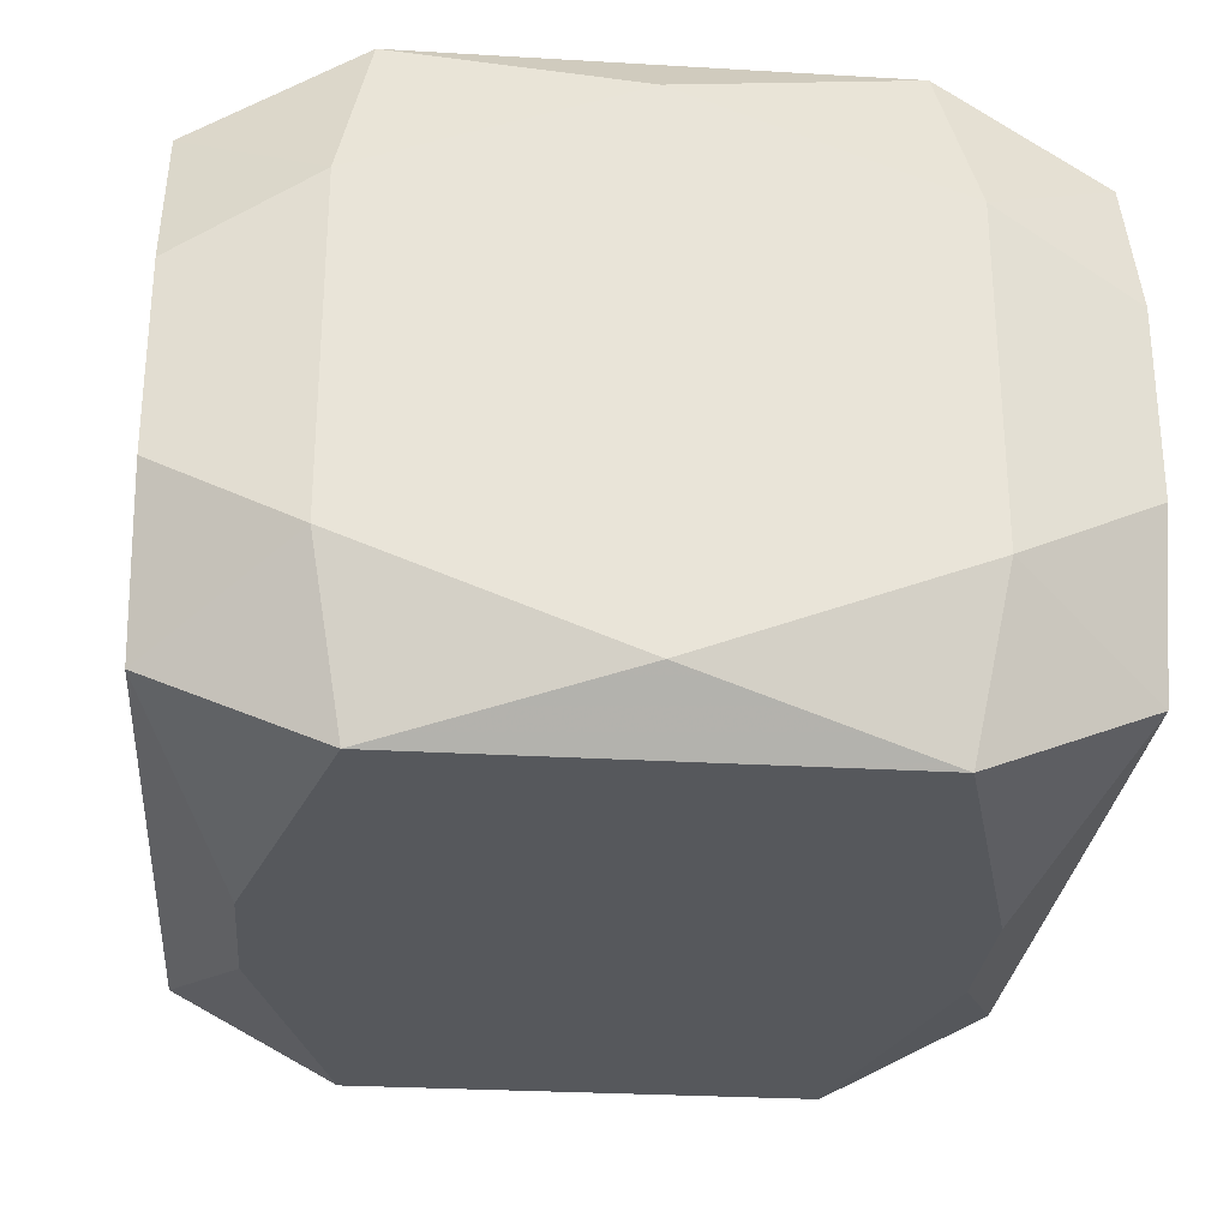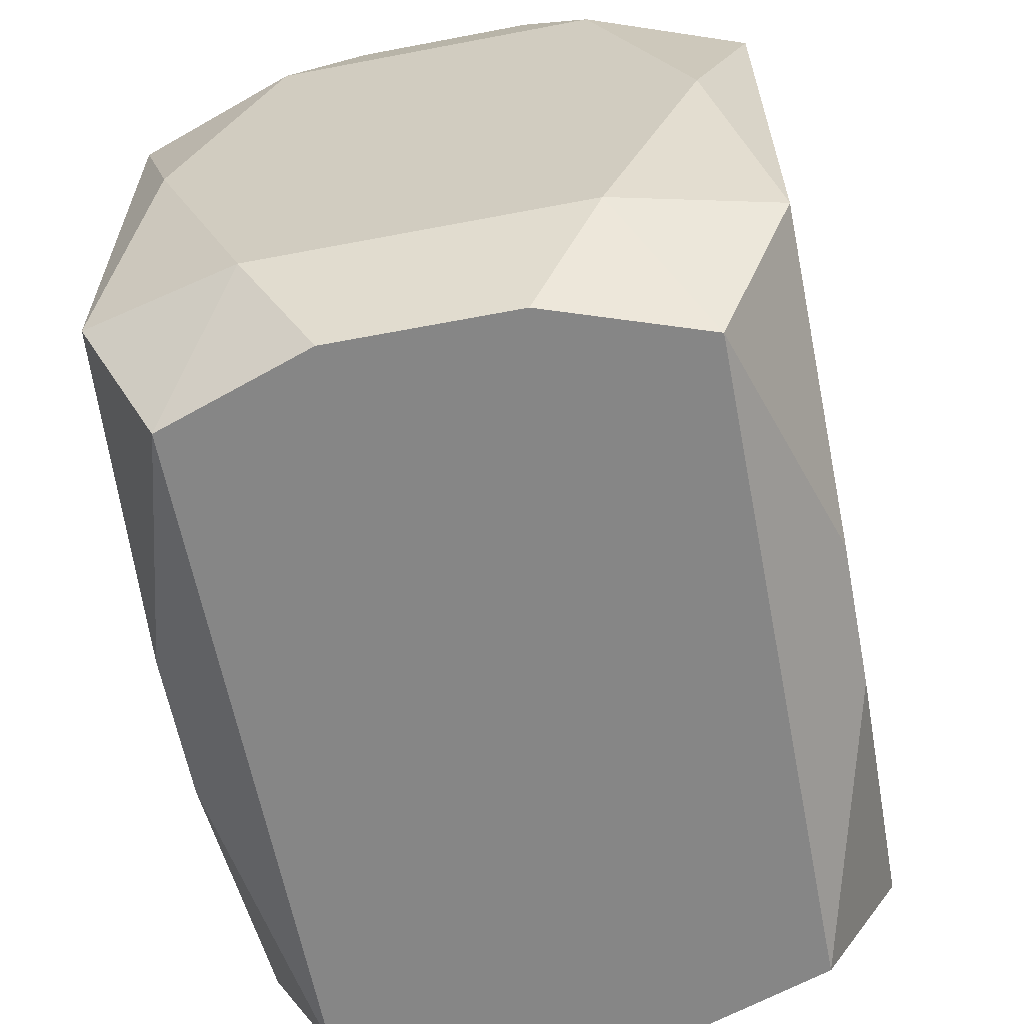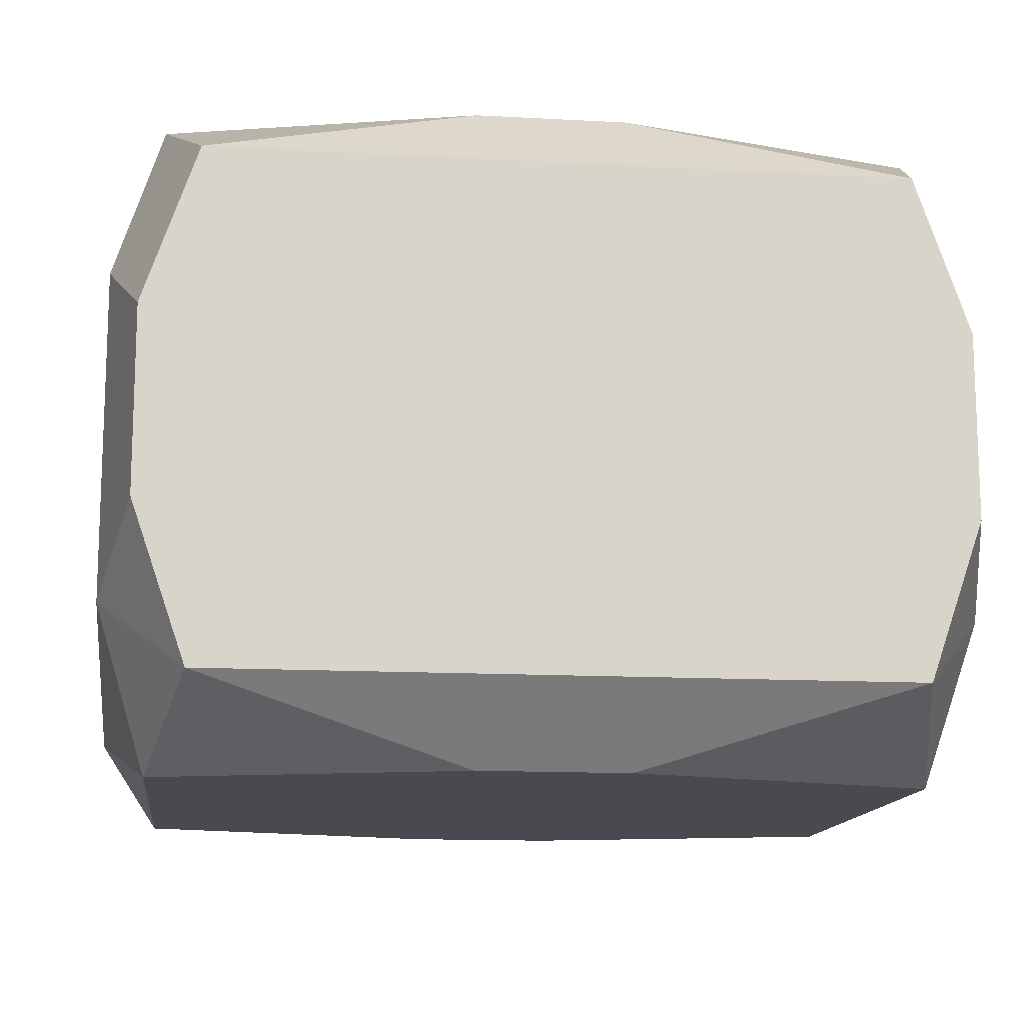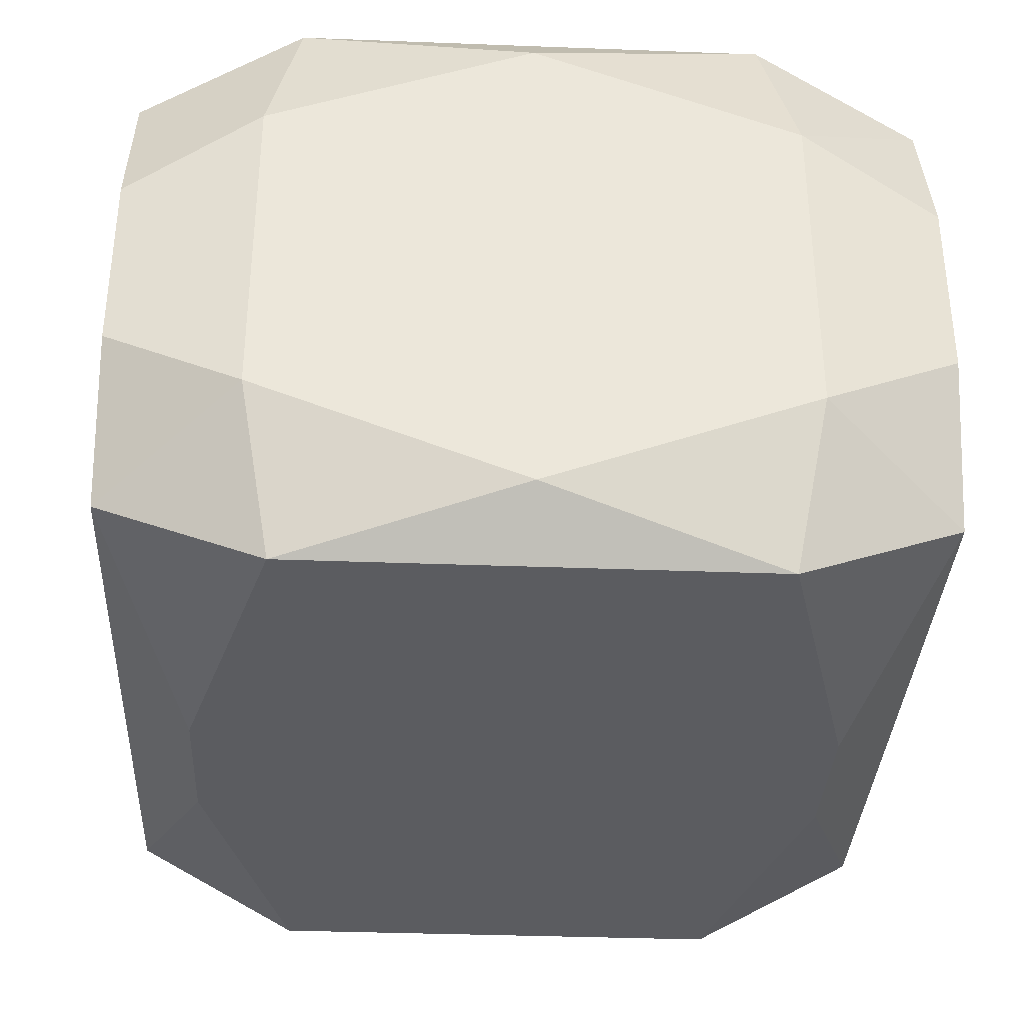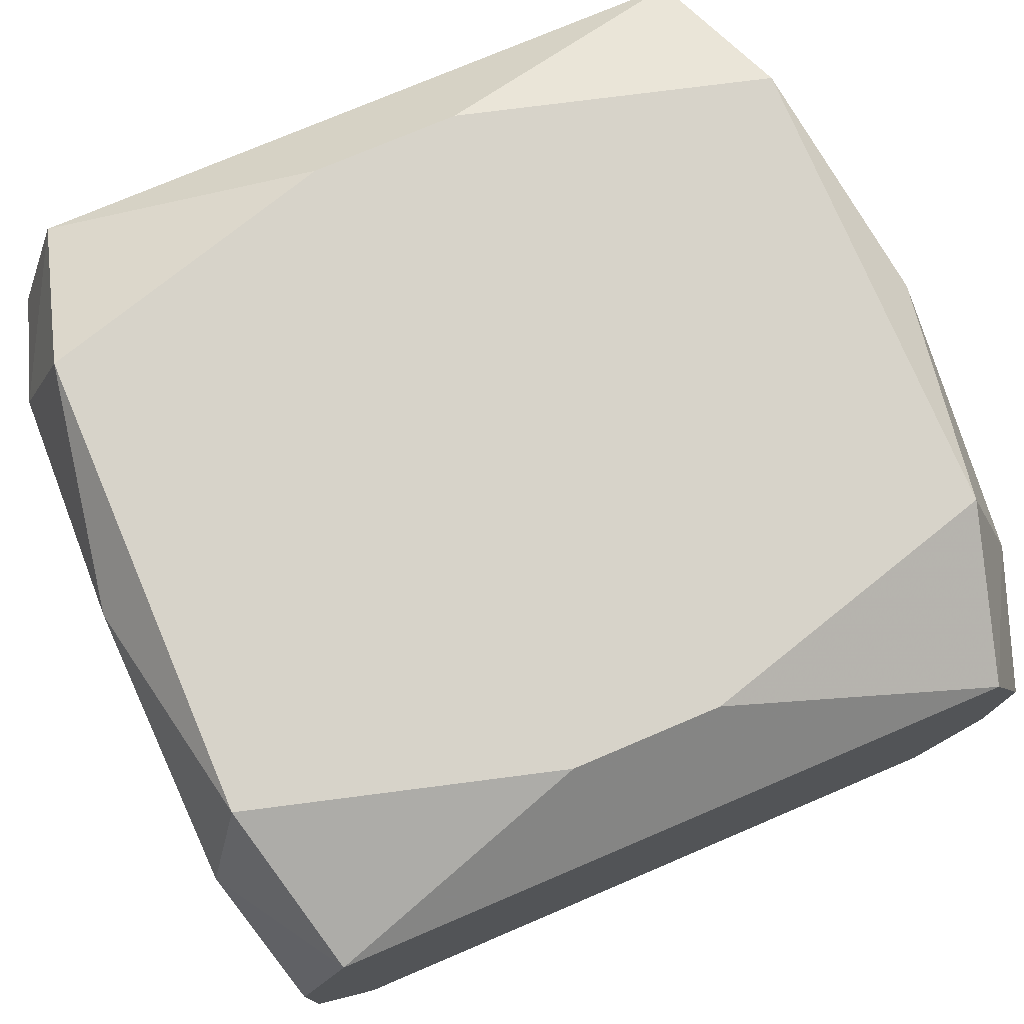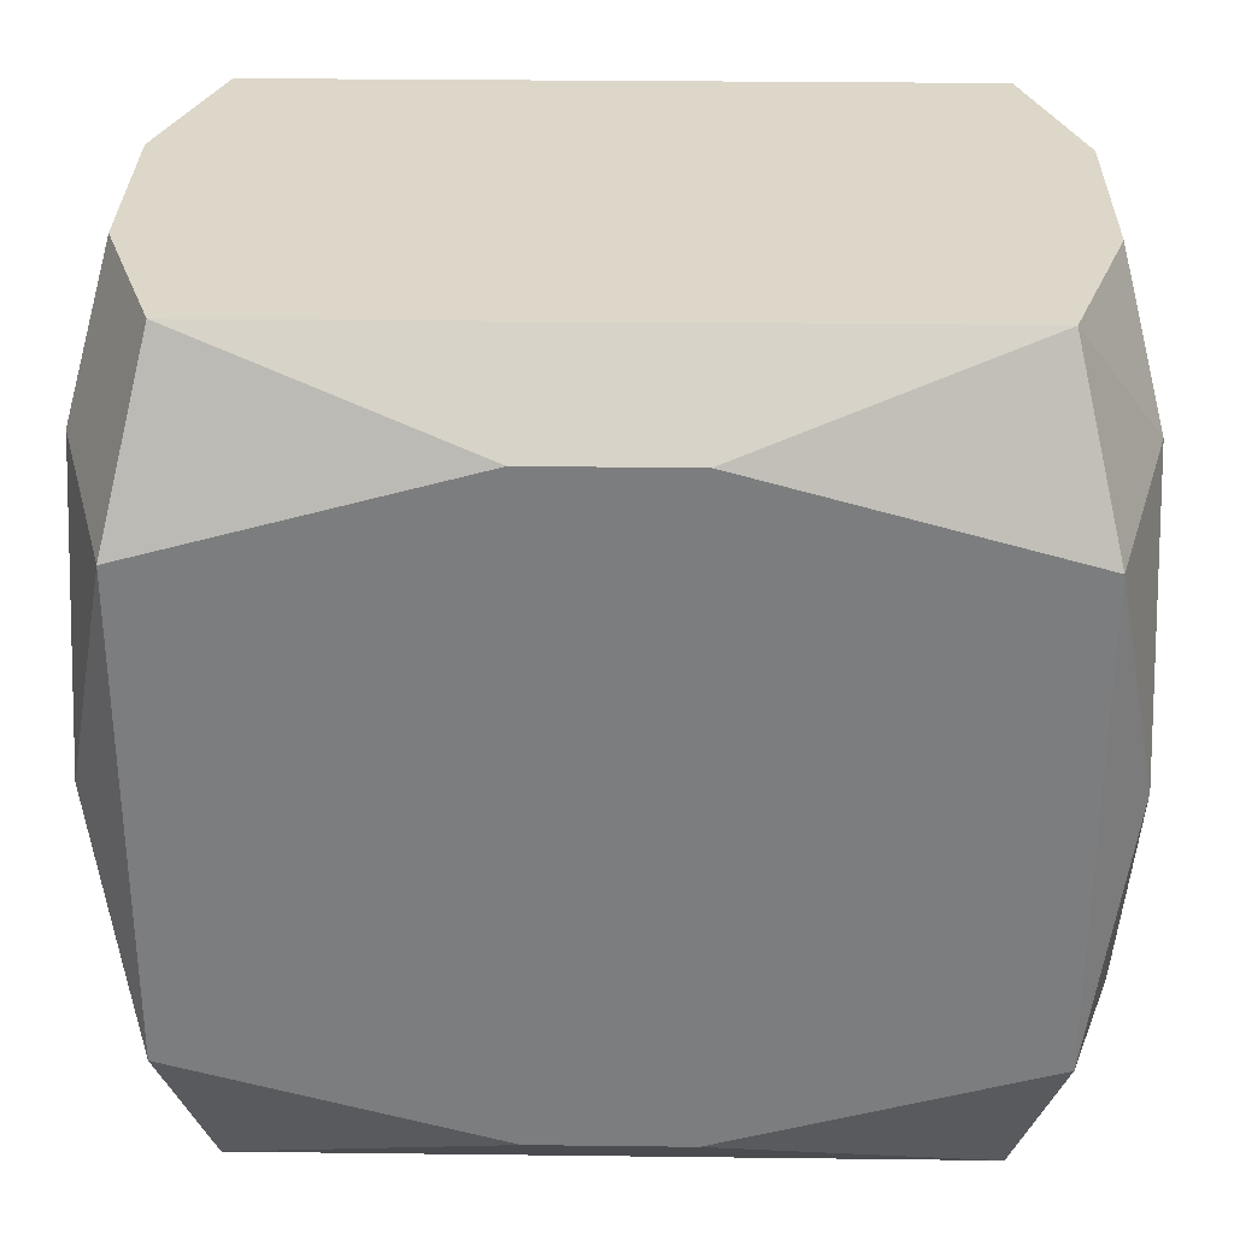
<metadata>
{"format":"obj","ext":"obj","renderer":"f3d","projection":"perspective","resolution":1024,"background":"white","views":[{"elev":-28.1,"azim":-95.1,"up":"+Z"},{"elev":-62.0,"azim":-79.0,"up":"+Y"},{"elev":-13.5,"azim":173.0,"up":"+Z"},{"elev":-35.0,"azim":87.1,"up":"+Z"},{"elev":76.2,"azim":157.0,"up":"+Z"},{"elev":30.9,"azim":-179.0,"up":"+Y"}]}
</metadata>
<code>
v 0 0.0193 0
v 0 0.0193 -0.01193
v -0 0.004452 0.01567
v -0 -0.0193 0.01193
v -0.01835 0.01134 0.01567
v -0.01835 0.01134 -0.01567
v -0.01835 -0.01134 0.01567
v -0.01835 -0.01134 -0.01567
v -0.009707 0.0193 0.005814
v -0.009707 -0.0193 0.005814
v 0.01586 0.003629 0.01567
v 0.01586 0.003629 -0.01567
v -0.02069 0 -0
v -0.02069 0 0.01279
v -0.02069 0 -0.01279
v -0.02069 0.01279 -0.007902
v -0.02069 0.01279 0.007902
v -0.02069 -0.006232 -0.0104
v -0.02069 -0.01279 -0.007902
v -0.02069 -0.01279 0.007902
v 0.01648 0.0193 0.01193
v 0.01648 0.0193 -0.01193
v 0.01648 -0.0193 0.01193
v 0.01648 -0.0193 -0.01193
v -0.003586 0.01549 0.01567
v -0.003586 0.01549 -0.01567
v -0.003586 -0.01549 0.01567
v -0.003586 -0.01549 -0.01567
v -0.007372 0.0193 0.01193
v 0.01907 0.0193 -0.004416
v 0.01907 0.0193 0.004416
v 0.01907 -0.0193 -0.004416
v 0.01907 -0.0193 0.004416
v 0.004722 -0.007883 0.01567
v -0.004722 0.007883 0.01567
v -0.01907 0.0193 -0.004416
v -0.01907 0.0193 0.004416
v -0.01907 -0.0193 -0.004416
v -0.01907 -0.0193 0.004416
v 0.007372 0.0193 -0.01193
v 0.007372 -0.0193 -0.01193
v 0.003586 0.01549 0.01567
v 0.003586 0.01549 -0.01567
v 0.003586 -0.01549 0.01567
v 0.003586 -0.01549 -0.01567
v 0.005483 0.0193 0
v 0.009686 -0.01339 -0.01567
v 0.009686 0.005986 -0.01567
v 0.009686 -0.005986 0.01567
v 0.009686 -0.005986 -0.01567
v 0.009686 0.01339 0.01567
v 0.009686 0.01339 -0.01567
v -0.01648 0.0193 0.01193
v -0.01648 0.0193 -0.01193
v -0.01648 -0.0193 0.01193
v -0.01648 -0.0193 -0.01193
v 0.02069 0 0.01279
v 0.02069 0 -0.005877
v 0.02069 0 -0.01279
v 0.02069 0.01279 0
v 0.02069 0.01279 -0.007902
v 0.02069 0.01279 0.007902
v 0.02069 0.006232 0.0104
v 0.02069 0.006232 -0.0104
v 0.02069 0.005718 0.003534
v 0.02069 -0.006232 0.0104
v 0.02069 -0.006232 -0.0104
v 0.02069 -0.01279 -0.007902
v 0.02069 -0.01279 0.007902
v -0.01586 -0.003629 0.01567
v -0.01586 -0.003629 -0.01567
v 0.01835 0.01134 0.01567
v 0.01835 0.01134 -0.01567
v 0.01835 -0.01134 0.01567
v 0.01835 -0.01134 -0.01567
f 70 5 7
f 70 34 3
f 13 17 16
f 16 17 36
f 41 23 10
f 20 55 7
f 39 55 20
f 14 5 17
f 7 5 14
f 14 17 13
f 14 20 7
f 35 70 3
f 5 70 35
f 15 16 6
f 8 15 6
f 6 71 8
f 48 71 6
f 33 23 32
f 23 41 32
f 7 55 27
f 27 70 7
f 10 55 38
f 38 55 39
f 38 41 10
f 38 56 41
f 28 56 8
f 41 56 28
f 8 71 28
f 48 50 28
f 28 71 48
f 18 16 15
f 13 16 18
f 18 15 8
f 48 6 52
f 12 73 75
f 12 50 48
f 75 50 12
f 48 52 12
f 12 52 73
f 61 73 22
f 11 49 74
f 74 49 34
f 11 74 72
f 17 5 53
f 54 16 36
f 54 6 16
f 24 32 41
f 4 27 55
f 10 23 4
f 4 55 10
f 39 20 19
f 19 38 39
f 13 18 19
f 19 18 8
f 19 14 13
f 20 14 19
f 8 56 19
f 56 38 19
f 22 73 43
f 73 52 43
f 43 52 6
f 63 66 65
f 73 61 64
f 23 74 44
f 44 74 34
f 44 4 23
f 27 4 44
f 34 70 44
f 70 27 44
f 57 74 66
f 57 72 74
f 57 66 63
f 63 72 57
f 36 17 37
f 17 53 37
f 37 54 36
f 42 72 21
f 47 50 75
f 47 28 50
f 41 28 45
f 45 24 41
f 28 47 45
f 75 24 45
f 45 47 75
f 22 43 2
f 2 43 54
f 54 43 26
f 6 54 26
f 26 43 6
f 30 61 22
f 22 31 30
f 63 65 62
f 62 72 63
f 21 72 62
f 62 31 21
f 75 73 59
f 73 64 59
f 9 37 53
f 25 42 21
f 25 53 5
f 5 35 25
f 72 42 51
f 11 72 51
f 42 25 51
f 51 49 11
f 51 35 3
f 51 25 35
f 3 34 51
f 34 49 51
f 46 9 31
f 37 9 46
f 46 40 2
f 46 2 54
f 46 31 22
f 22 40 46
f 31 62 60
f 61 30 60
f 60 30 31
f 60 62 65
f 60 64 61
f 65 64 60
f 68 24 75
f 32 24 68
f 33 32 68
f 29 25 21
f 53 25 29
f 21 31 29
f 29 9 53
f 31 9 29
f 54 37 1
f 1 46 54
f 37 46 1
f 75 59 67
f 67 68 75
f 33 68 69
f 66 74 69
f 69 65 66
f 69 23 33
f 69 74 23
f 58 68 59
f 58 69 68
f 65 69 58
f 58 64 65
f 58 59 64

</code>
